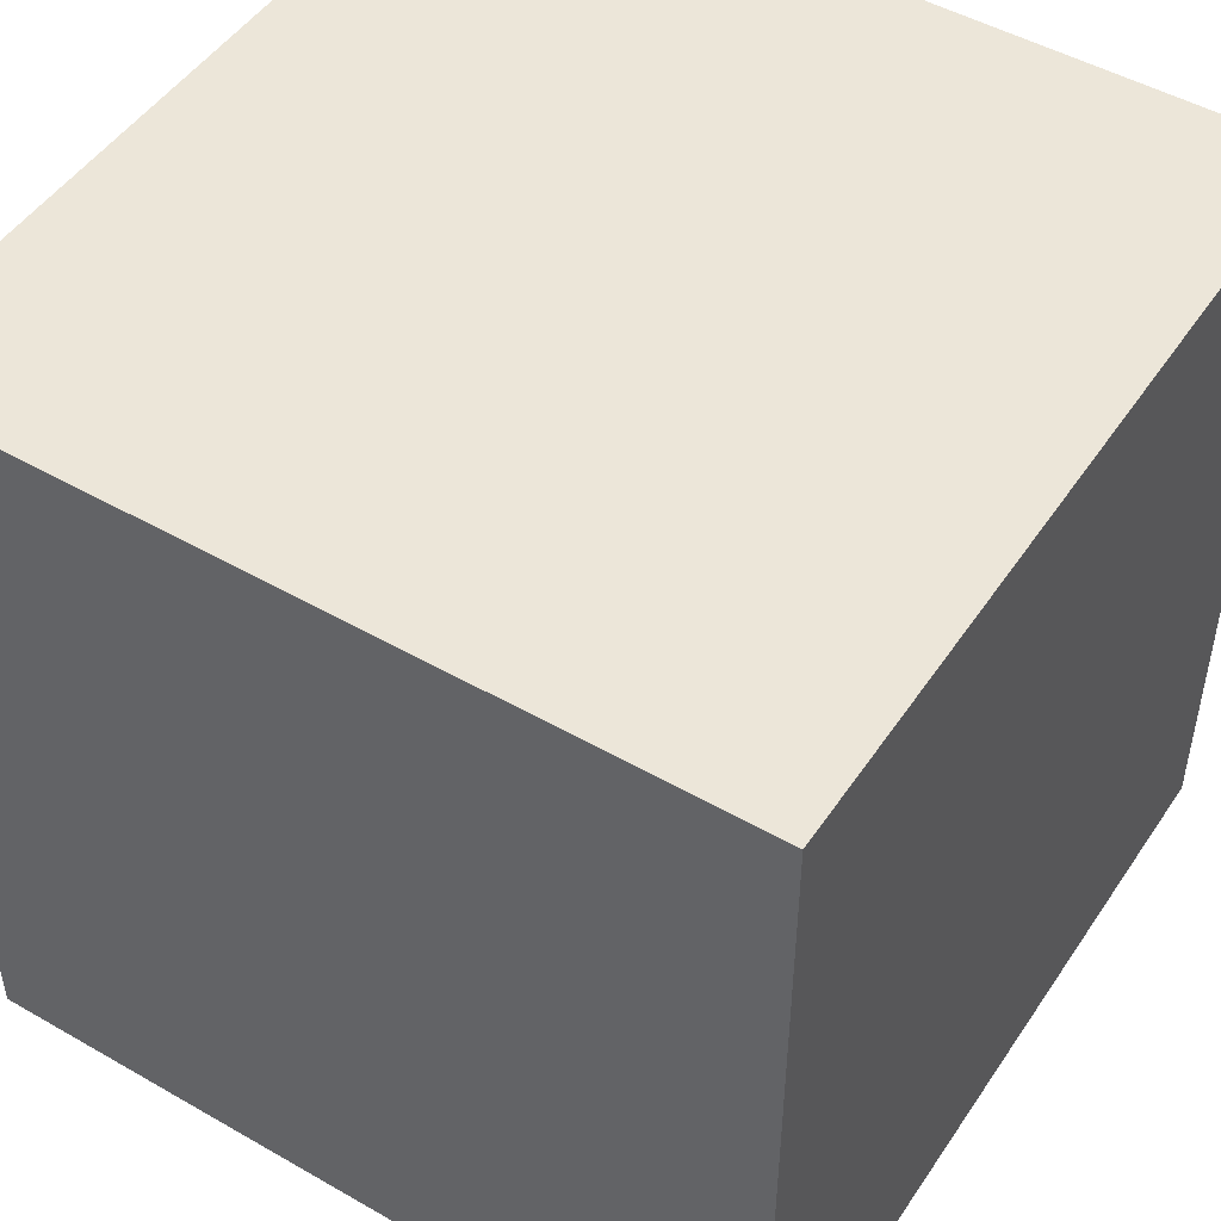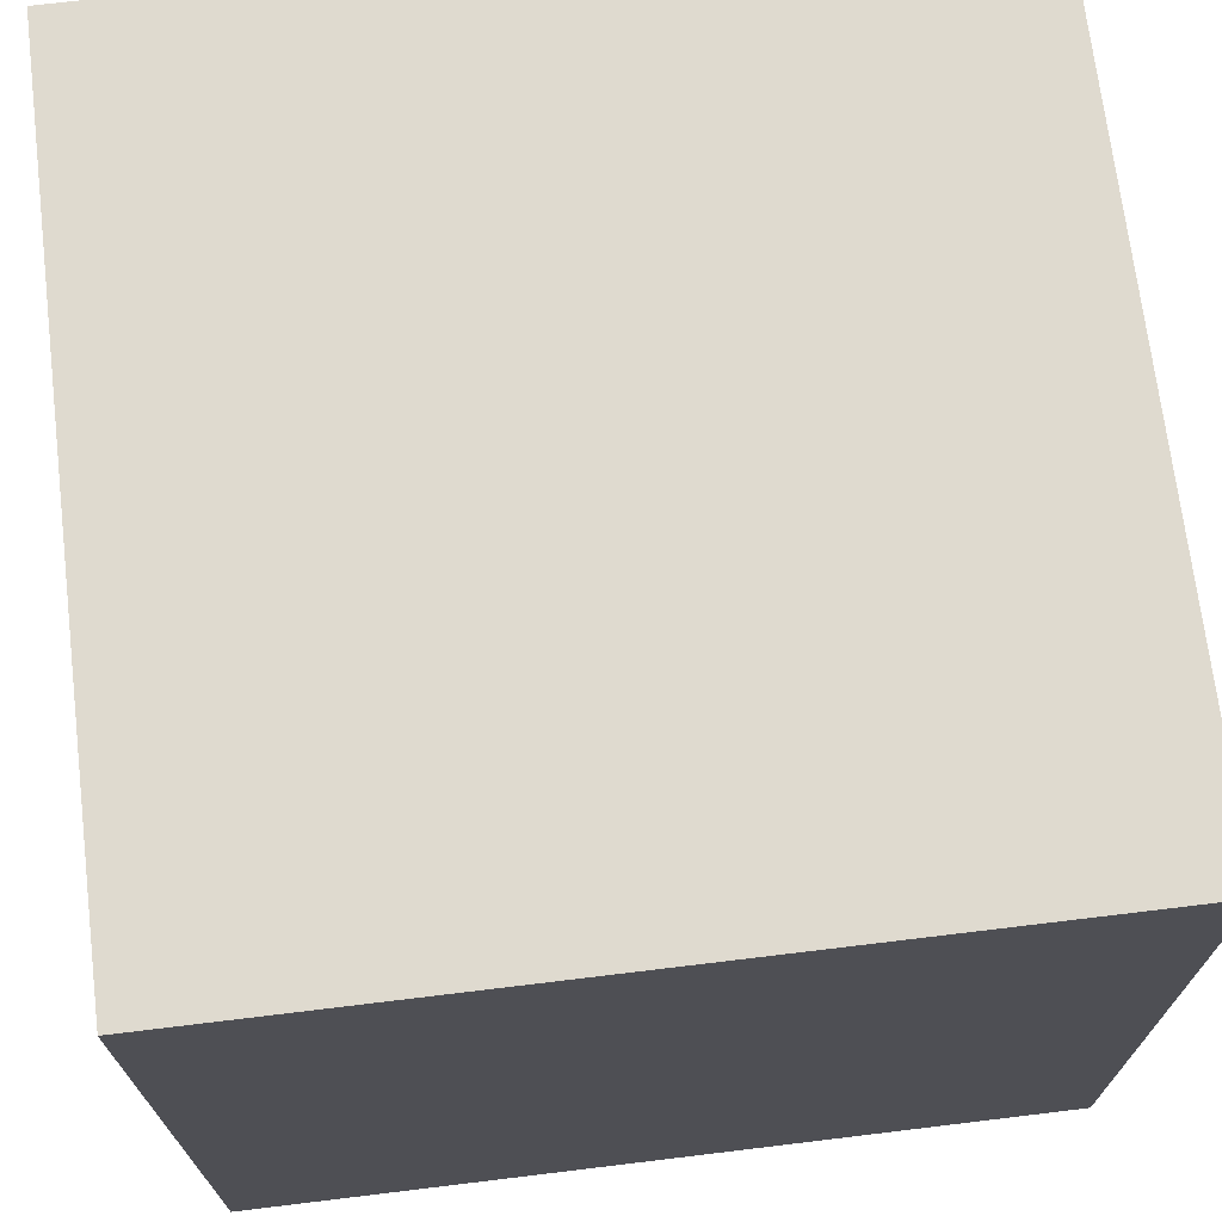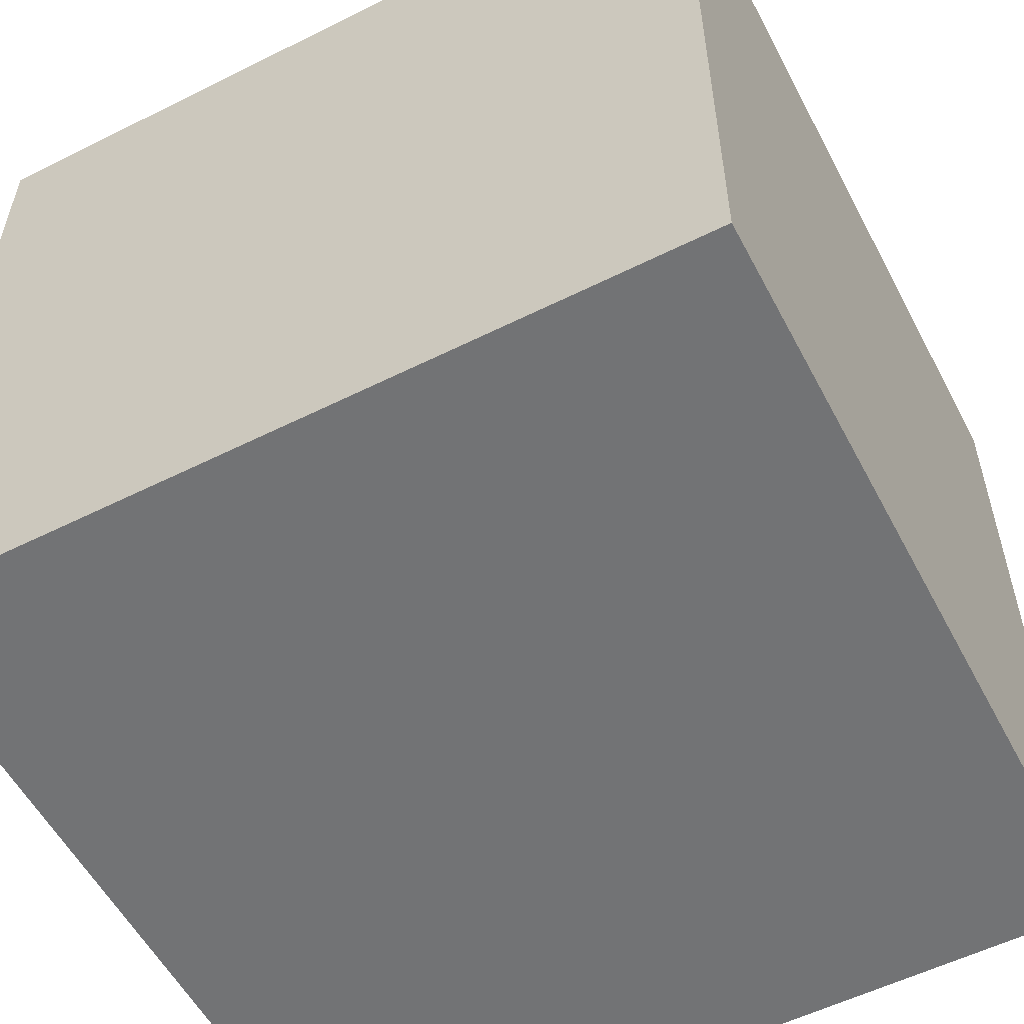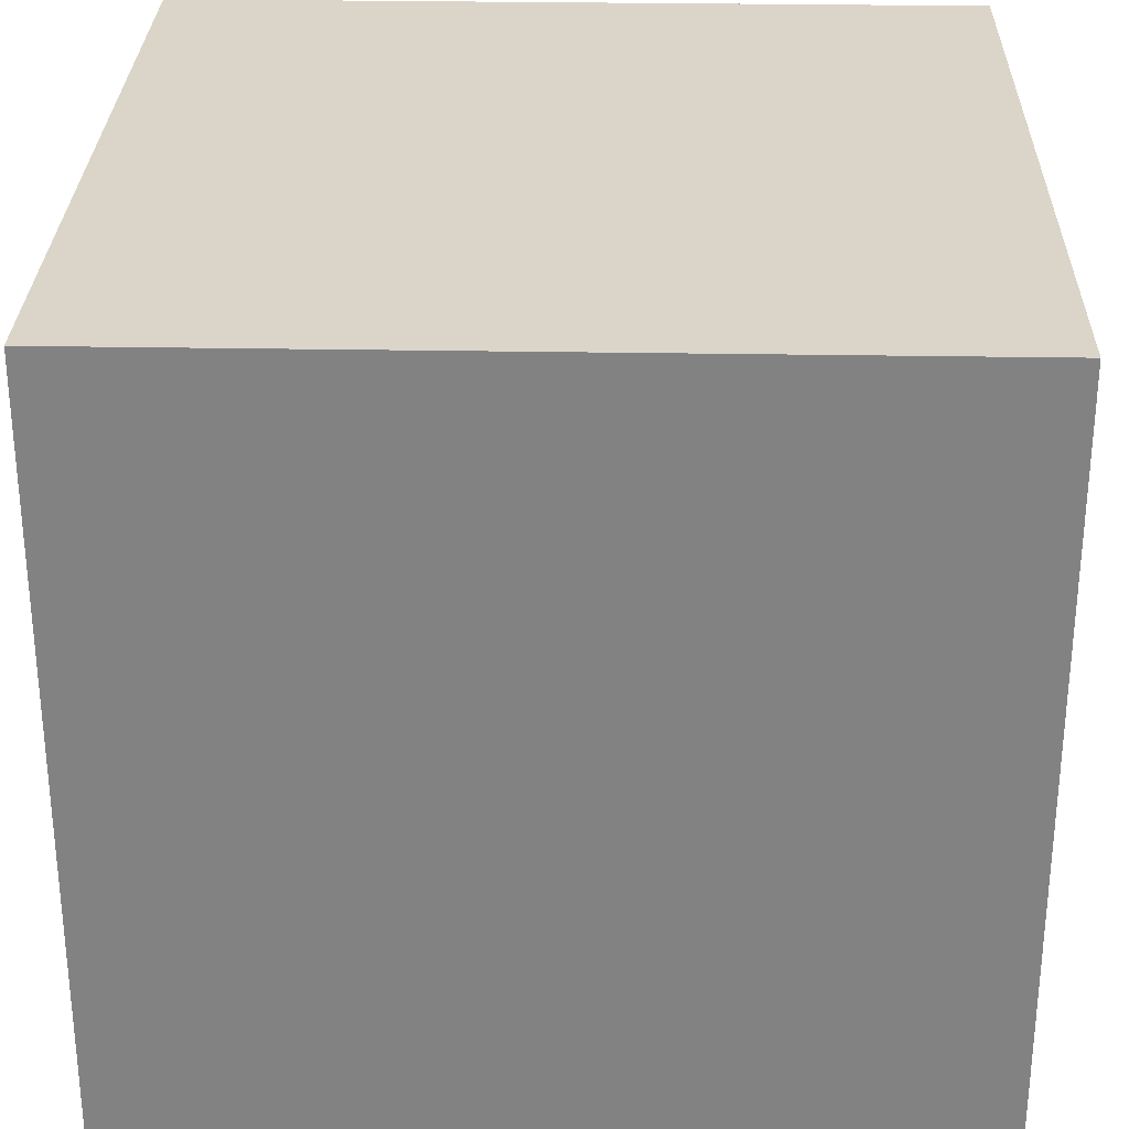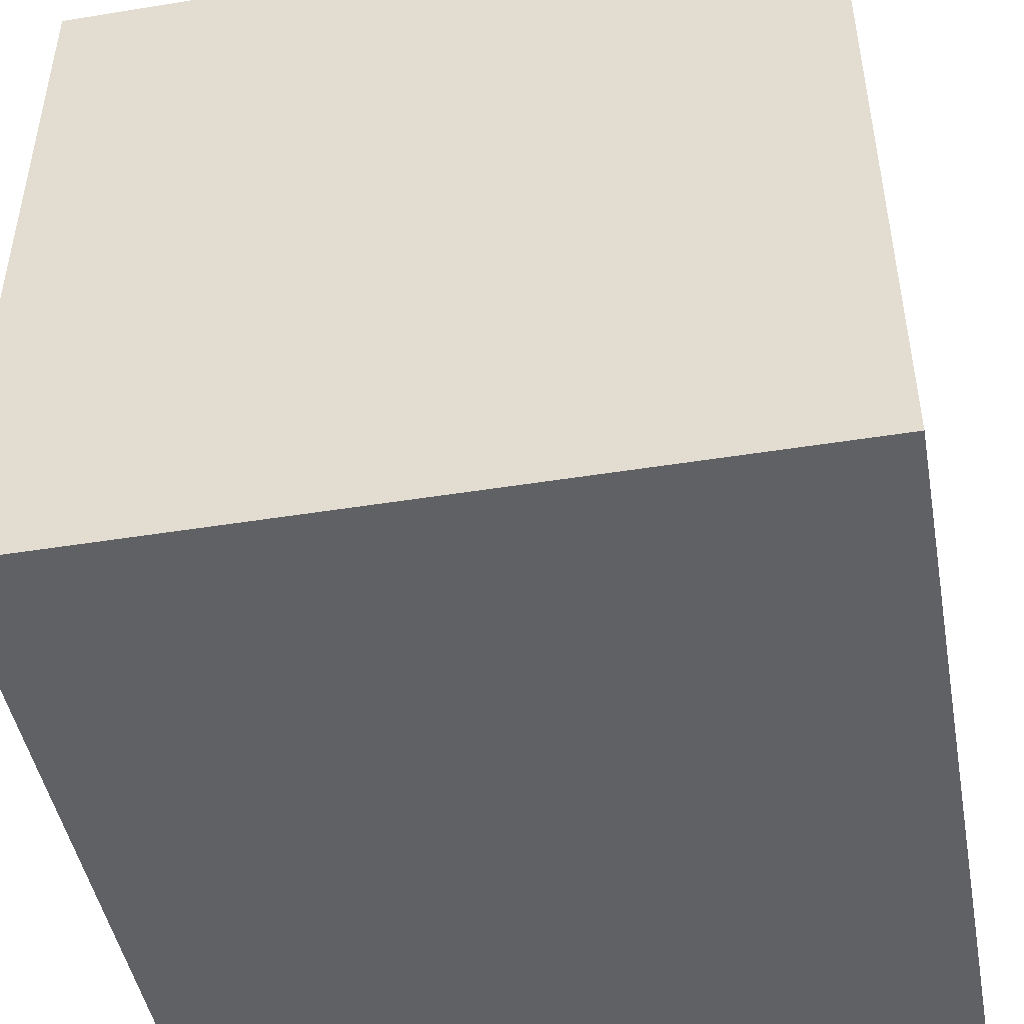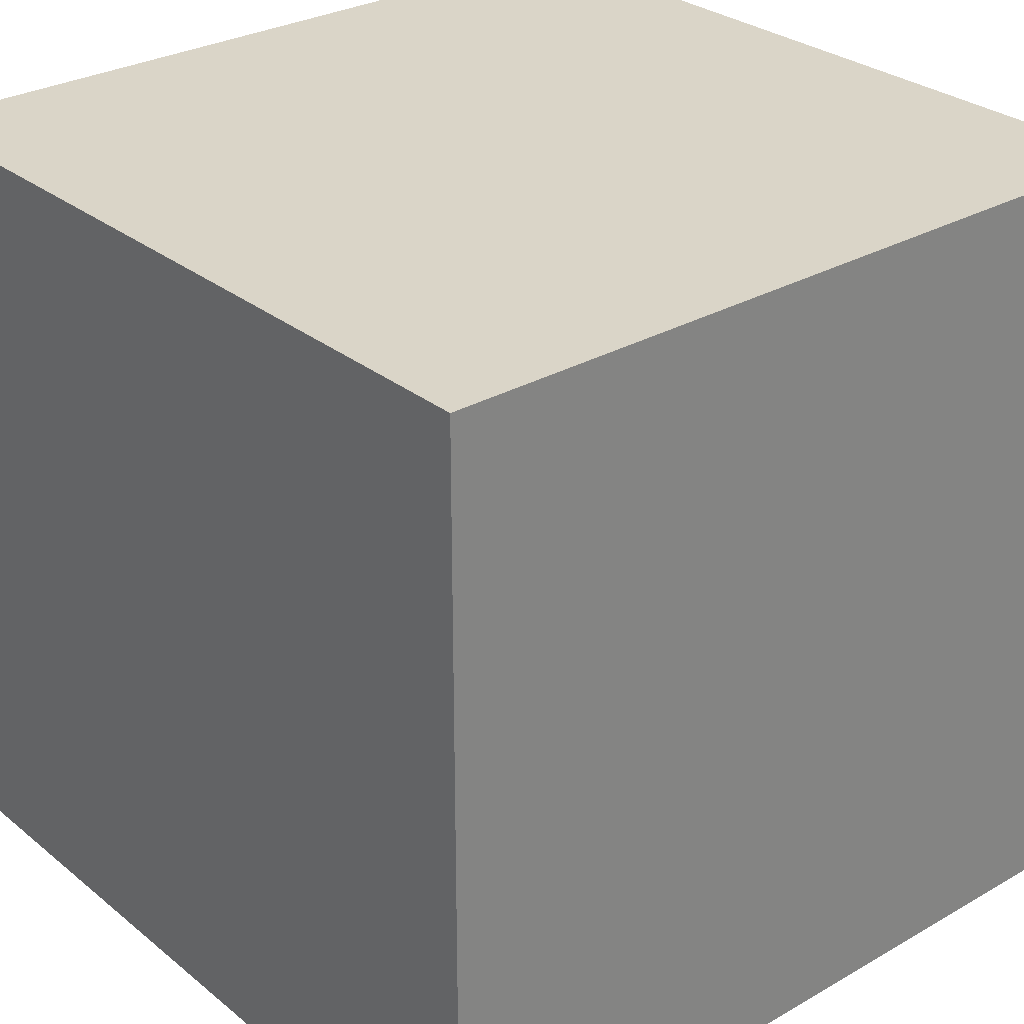
<metadata>
{"format":"obj","ext":"obj","renderer":"f3d","projection":"perspective","resolution":1024,"background":"white","views":[{"elev":48.8,"azim":-57.5,"up":"+Y"},{"elev":70.8,"azim":83.1,"up":"+Z"},{"elev":-55.9,"azim":117.6,"up":"+Z"},{"elev":29.1,"azim":91.5,"up":"+Y"},{"elev":-46.6,"azim":10.4,"up":"+Y"},{"elev":29.2,"azim":49.7,"up":"+Y"}]}
</metadata>
<code>
v  0  0  0
v  0  0  1
v  0  1  0
v  0  1  1
v  1  0  0
v  1  0  1
v  1  1  0
v  1  1  1
f 1 7 5
f 1 3 7
f 1 4 3
f 1 2 4
f 3 8 7
f 3 4 8
f 5 7 8
f 5 8 6
f 1 5 6
f 1 6 2
f 2 6 8
f 2 8 4

</code>
